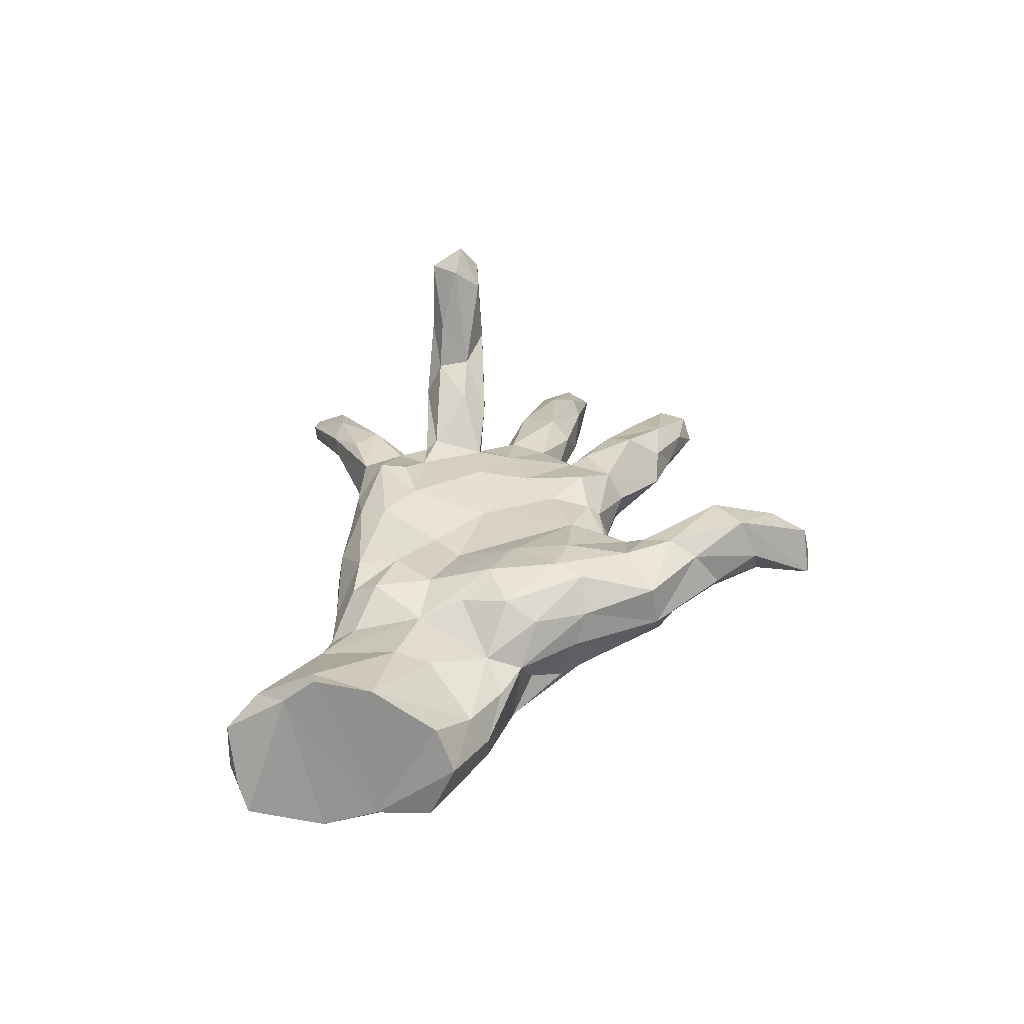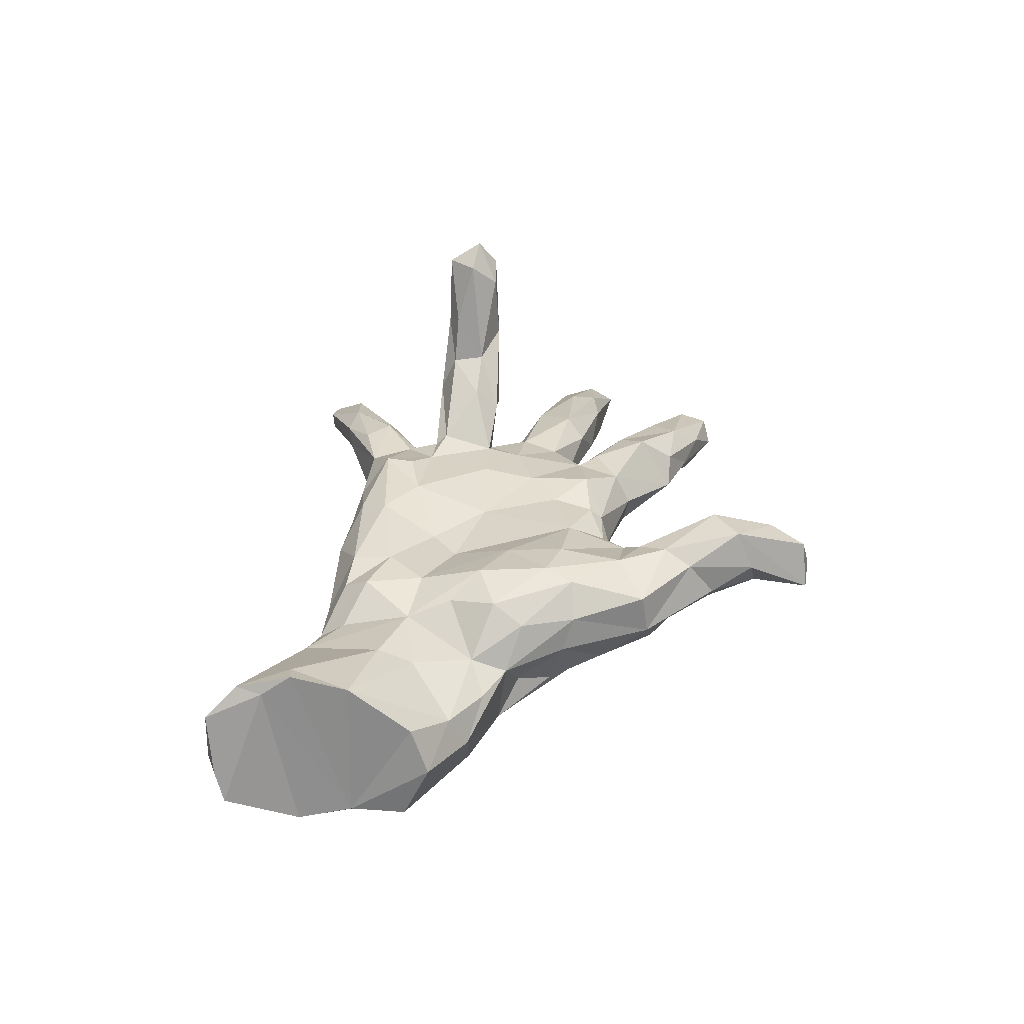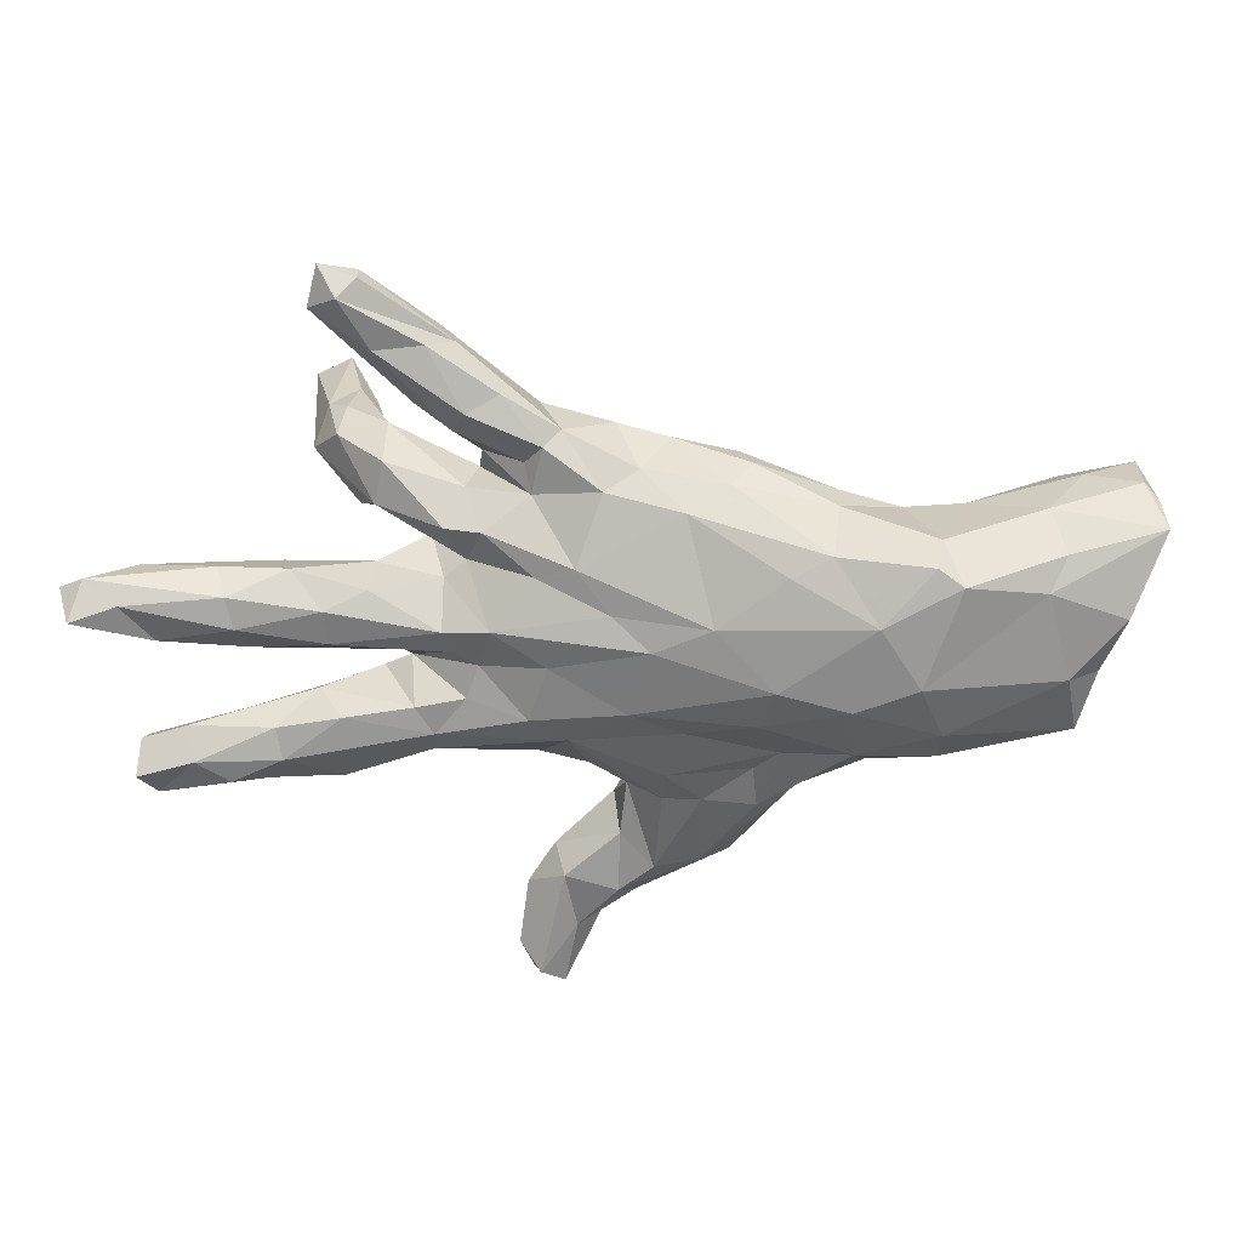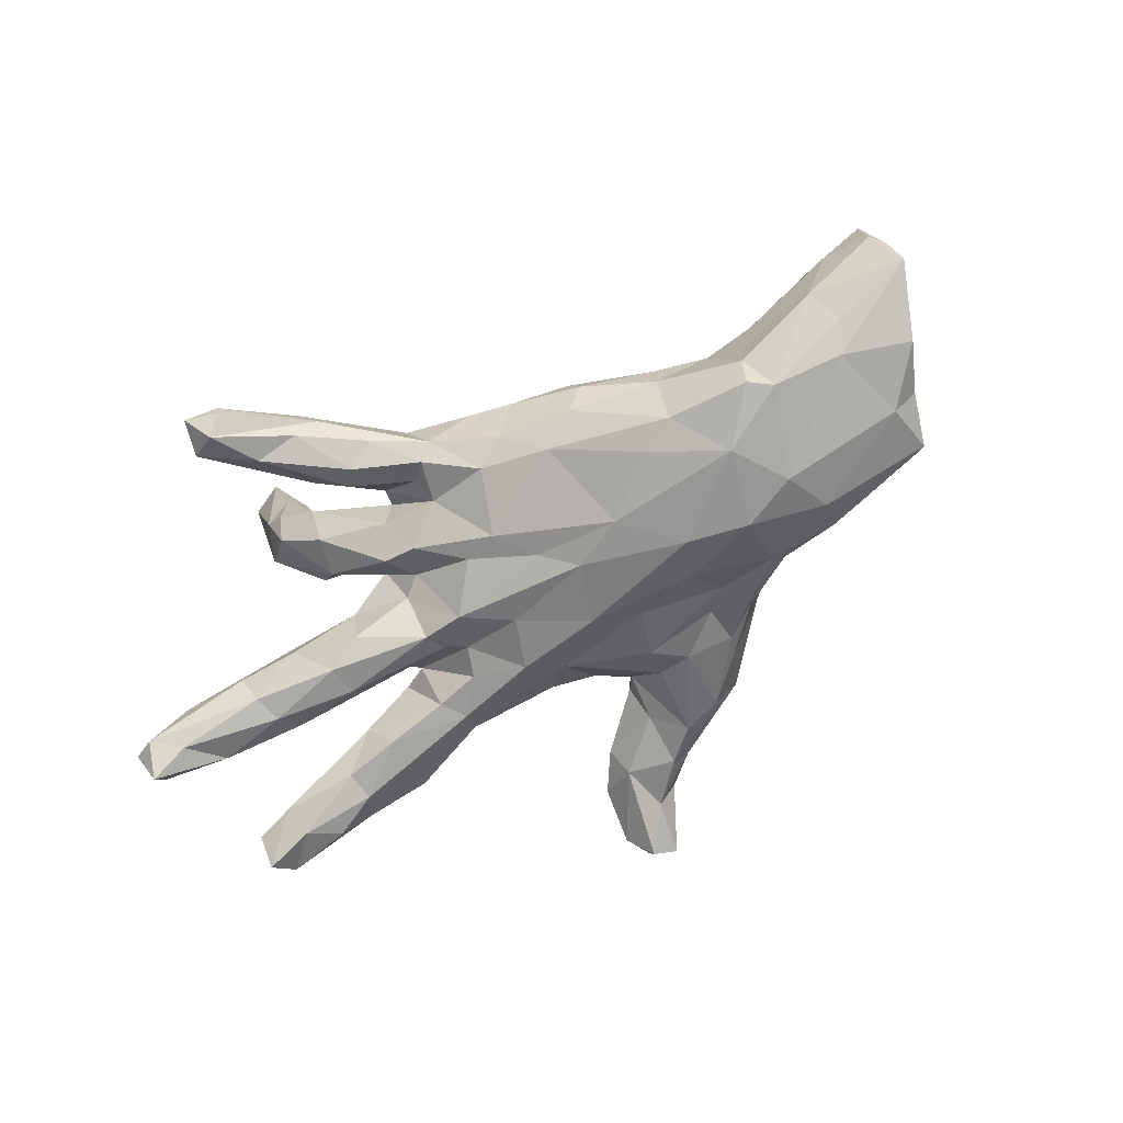
<metadata>
{"format":"obj","ext":"obj","renderer":"f3d","projection":"perspective","resolution":1024,"background":"white","views":[{"elev":36.2,"azim":-72.5,"up":"+Z"},{"elev":37.4,"azim":-68.3,"up":"+Z"},{"elev":23.1,"azim":-174.0,"up":"+Y"},{"elev":-69.9,"azim":-150.8,"up":"+Z"}]}
</metadata>
<code>
v 0.1468 0.2295 -0.04441
v 0.4726 0.04985 -0.1343
v 0.3848 -0.1178 0.03287
v -0.3361 -0.2105 0.1098
v 0.1404 -0.2286 -0.02946
v 0.8642 0.051 -0.2256
v -0.3423 0.2294 -0.04496
v 0.5308 0.1981 0.3587
v 0.405 0.07905 -0.1053
v -0.4201 -0.1325 0.06085
v 0.2663 0.4681 -0.01066
v 0.7015 -0.01053 -0.07296
v 0.0385 0.02561 0.07305
v 0.1794 0.08044 0.08169
v -0.2578 -0.03192 -0.1959
v -0.5401 0.1828 0.08878
v -0.6906 -0.1177 0.09244
v 0.5213 0.3054 0.401
v -0.853 0.2206 -0.0716
v 0.4107 0.5901 -0.04478
v -0.4149 0.09003 -0.2081
v 0.05872 -0.2513 -0.01918
v 0.566 -0.1694 -0.1113
v 0.0603 -0.5537 0.1616
v -0.3269 -0.1445 0.1423
v 0.2145 0.2878 0.05975
v -0.2081 -0.3432 -0.03115
v -0.1266 -0.4244 -0.0143
v 0.4536 -0.1472 -0.1099
v 0.08402 -0.1751 -0.09729
v -0.5109 -0.1629 -0.1184
v 0.1458 -0.6681 -0.006215
v -0.7604 0.1678 0.1526
v -0.3353 0.1915 0.09538
v 0.4911 0.265 0.1114
v 0.406 0.2857 0.1201
v 0.2567 0.2292 -0.01913
v 0.556 0.2485 0.4398
v 0.2493 -0.1072 -0.09961
v -0.3798 -0.1601 -0.1347
v -0.1378 0.02292 0.08314
v -0.105 -0.341 0.15
v 0.436 0.5598 -0.107
v -0.3949 -0.1986 0.03087
v 0.7895 -0.194 -0.1227
v -0.06753 0.2764 0.09663
v 0.4713 0.6047 -0.0699
v 0.5218 0.2859 0.2025
v 0.579 0.216 0.3871
v 0.05487 -0.2501 0.0649
v 0.7863 -0.2054 -0.08089
v -0.7334 0.1154 0.1932
v -0.03718 -0.4777 0.1225
v -0.02726 0.2799 -0.04548
v -0.2741 0.1514 -0.1673
v 0.1671 -0.5994 0.122
v 0.3887 0.4704 -0.0811
v -0.1316 -0.2952 -0.05116
v 0.7748 0.1041 -0.09494
v 0.2843 0.1156 0.06061
v 0.7418 -0.002666 -0.1566
v 0.3228 0.1256 0.03613
v 0.3125 -0.1001 0.05057
v 0.2675 -0.02984 -0.09229
v -0.6714 0.1353 -0.146
v 0.2583 0.2136 0.0888
v 0.7632 -0.2875 -0.1304
v 0.4074 0.586 -0.07567
v -0.01916 -0.1024 -0.1459
v 0.05179 -0.5901 0.08649
v -0.0483 -0.4532 -0.000207
v 0.2533 0.1147 -0.04374
v 0.2472 0.3663 -0.06631
v 0.2898 0.08468 -0.0526
v -0.05754 0.01432 -0.1644
v 0.4886 0.5344 -0.07468
v 0.1066 -0.4866 0.01367
v 0.02137 0.3209 0.0558
v 0.853 0.06035 -0.1107
v -0.02025 -0.3598 0.1299
v -0.2043 0.2821 -0.005295
v 0.4492 0.1573 0.08049
v 0.1871 -0.6276 0.02806
v 0.5436 0.01204 0.005612
v -0.08137 0.2149 0.1238
v 0.5067 -0.2624 -0.01133
v -0.6978 0.19 -0.116
v 0.5023 -0.1208 -0.05175
v 0.06715 0.1339 -0.121
v 0.7121 0.05983 -0.04611
v -0.8081 0.2706 0.0974
v -0.09503 0.09194 0.08041
v 0.4671 -0.01046 -0.1244
v 0.404 -0.1017 0.0119
v -0.07404 -0.2385 -0.08258
v -0.2273 -0.1065 -0.1613
v 0.6965 -0.2221 -0.1479
v -0.4319 0.1511 0.07427
v -0.5095 -0.04022 0.09784
v -0.2058 -0.2135 0.1662
v 0.8481 0.1088 -0.1768
v -0.1689 -0.417 0.1157
v -0.3318 -0.04981 0.1258
v 0.2168 -0.1515 0.09119
v 0.1028 0.2315 0.1148
v 0.004714 -0.3138 0.0949
v -0.1786 0.2813 0.04847
v 0.08625 -0.5893 0.02897
v -0.1168 -0.2145 0.1515
v -0.06456 -0.3053 -0.03324
v -0.261 -0.1834 -0.09005
v -0.6854 0.2427 0.09174
v 0.2846 0.0137 -0.1146
v 0.1752 -0.5232 0.05835
v 0.2708 0.3329 -0.04689
v 0.3522 0.3964 0.007263
v 0.499 0.242 0.4044
v 0.000357 -0.3044 0.02048
v -0.3393 0.1867 -0.1558
v -0.7237 0.2646 0.04477
v -0.7059 -0.1587 0.01078
v -0.2956 -0.2869 0.03765
v 0.1352 0.1117 -0.1059
v -0.1062 0.2288 -0.1029
v 0.02787 -0.3502 0.07866
v 0.5426 0.2207 0.1664
v -0.1389 -0.1026 0.1326
v 0.1273 0.3099 -0.04734
v -0.2882 -0.2544 -0.05747
v -0.06783 0.3046 0.04127
v -0.5625 -0.1815 -0.02882
v -0.7978 0.08643 -0.1197
v -0.3768 -0.05683 -0.2018
v 0.5858 -0.2781 -0.07734
v 0.4737 -0.2001 0.03874
v 0.1644 -0.6876 0.04743
v 0.1324 -0.1917 0.07437
v 0.1233 -0.1112 0.08645
v -0.032 -0.4189 0.1481
v -0.5267 0.02633 0.1235
v -0.2369 0.1304 0.1186
v -0.4982 0.1841 -0.1808
v -0.8155 0.2695 0.003223
v 0.1151 -0.4825 0.1552
v 0.4619 -0.2753 -0.05956
v 0.008493 0.06504 -0.1397
v 0.1456 -0.1315 -0.1227
v 0.7918 0.06857 -0.19
v -0.7106 -0.01338 -0.1358
v 0.02338 0.1814 0.1126
v -0.5184 -0.1046 -0.1654
v 0.6652 -0.2809 -0.06043
v 0.5597 0.0889 -0.01468
v 0.01318 -0.1869 0.1071
v 0.5311 0.1894 0.227
v -0.7604 0.2232 0.1554
v -0.6686 0.2416 -0.05215
v -0.5407 0.2204 0.0131
v 0.4601 0.5349 -0.02741
v 0.3043 -0.1748 -0.09813
v -0.3379 0.2329 0.02103
v -0.2526 -0.08336 0.1569
v 0.522 -0.03307 -0.02675
v 0.454 0.262 0.2851
v -0.2786 0.03911 0.1185
v 0.2209 0.175 -0.08208
v 0.6403 -0.2638 -0.1301
v 0.1388 -0.6804 0.1127
v 0.1596 0.2761 -0.02402
v 0.09542 0.2884 0.1128
v 0.1804 -0.0329 0.08608
v 0.415 0.1771 0.02487
v 0.4082 0.09318 -0.01505
v -0.7052 0.006991 0.1719
v 0.3087 -0.2134 -0.07078
v 0.2852 0.175 -0.06873
v 0.4229 0.2583 0.19
v -0.3378 -0.2038 -0.03542
v 0.3866 -0.01054 0.01693
v 0.0996 0.3323 -0.02113
v 0.2952 0.4871 0.01566
v -0.7276 -0.1138 -0.09627
v 0.3559 -0.04256 -0.05761
v -0.2574 0.2071 0.1098
v 0.8908 0.08822 -0.1654
v -0.5815 -0.1506 0.03724
v -0.5408 0.1562 -0.1875
v 0.141 -0.216 0.05252
v 0.1744 0.2148 0.08299
v -0.758 -0.01212 -0.09571
v 0.1124 -0.0332 -0.1326
v 0.5804 0.2784 0.387
v -0.1063 -0.1426 -0.1208
v 0.1946 0.3923 -0.03594
v 0.3552 -0.07563 0.000436
v 0.7964 -0.2619 -0.09393
v 0.3359 -0.1284 -0.09766
v 0.4002 0.2491 0.03146
v -0.3966 -0.1814 -0.1019
v 0.494 -0.1409 0.01472
v 0.4431 0.1991 0.2009
v -0.1576 0.06316 -0.1759
v 0.2927 0.3769 0.05362
v 0.8768 0.01451 -0.1483
v 0.4844 0.2942 0.1711
v 0.3915 0.06595 0.02294
v 0.7913 -0.246 -0.1641
v 0.4794 0.2939 0.2661
v 0.308 0.4751 -0.05792
v 0.6096 -0.2392 -0.008732
v 0.02786 0.2496 -0.07708
v 0.2468 0.2334 0.06844
v 0.6297 0.07227 -0.1443
v -0.2163 -0.2259 -0.06459
v 0.3035 -0.2274 -0.01213
v 0.615 0.01768 -0.148
v -0.5043 0.2053 -0.1117
v 0.3341 0.3693 -0.02594
v -0.1728 0.2639 -0.05915
v 0.357 0.4913 0.02214
v -0.8403 0.2445 -0.01517
v 0.3843 0.1367 0.1135
v 0.2801 0.03995 0.06387
v 0.2043 0.02529 -0.132
v 0.108 -0.6999 0.02647
v 0.5971 -0.03142 -0.09986
v -0.3833 0.02595 0.09867
v 0.5323 0.1067 -0.09455
v -0.3435 0.1367 0.1288
v 0.01375 -0.5099 0.01458
v 0.1285 -0.4504 0.0675
v 0.712 -0.1706 -0.1144
v 0.6505 0.1059 -0.09536
v 0.01162 -0.4026 0.021
v -0.4409 0.2023 0.03358
v 0.5546 -0.2244 -0.1201
v 0.2371 0.2722 0.03992
v 0.1447 0.3479 0.06401
v 0.2371 0.4088 0.05447
v 0.2294 -0.04959 -0.09407
v -0.2169 -0.2751 0.1556
v -0.4815 -0.01276 -0.2018
v -0.1728 -0.43 0.03864
v 0.361 0.1778 0.1568
v -0.2228 -0.2994 -0.05134
v -0.2666 -0.2996 0.09992
v -0.4735 -0.1797 0.02212
v -0.6923 0.1352 0.1731
v 0.3161 -0.1897 0.03952
v 0.6346 -0.177 -0.02482
v -0.01284 -0.5242 0.05096
v 0.7442 0.01671 -0.05936
f 3 195 63
f 86 210 135
f 188 249 104
f 188 137 50
f 63 223 171
f 165 227 162
f 103 162 227
f 99 227 140
f 174 99 140
f 186 99 174
f 174 52 190
f 3 63 249
f 104 63 171
f 138 104 171
f 138 171 13
f 138 13 154
f 154 41 127
f 162 103 25
f 103 227 10
f 210 200 135
f 135 200 3
f 3 200 94
f 249 135 3
f 249 63 104
f 104 138 137
f 137 138 154
f 154 127 109
f 109 127 100
f 127 162 100
f 100 162 25
f 241 100 25
f 188 104 137
f 137 154 50
f 50 154 106
f 106 154 109
f 109 100 42
f 15 69 96
f 149 182 190
f 242 151 149
f 202 75 15
f 75 69 15
f 149 190 132
f 65 242 149
f 21 242 187
f 21 133 242
f 15 133 21
f 21 202 15
f 65 149 132
f 187 242 65
f 142 21 187
f 119 21 142
f 55 21 119
f 55 202 21
f 187 65 87
f 87 157 187
f 217 187 157
f 217 142 187
f 224 75 146
f 123 224 146
f 185 6 101
f 89 146 202
f 65 132 19
f 87 65 19
f 217 7 142
f 7 119 142
f 219 119 7
f 119 219 124
f 124 55 119
f 124 202 55
f 124 89 202
f 143 157 19
f 157 87 19
f 40 199 31
f 149 151 182
f 151 31 182
f 151 40 31
f 133 40 151
f 133 96 40
f 15 96 133
f 242 133 151
f 194 128 180
f 11 194 180
f 73 169 128
f 73 128 194
f 115 169 73
f 24 144 139
f 35 48 126
f 48 35 205
f 205 35 36
f 208 205 36
f 208 36 177
f 201 177 244
f 82 126 155
f 82 155 222
f 155 8 201
f 222 155 201
f 222 201 244
f 208 48 205
f 208 177 164
f 164 177 201
f 48 18 192
f 18 48 208
f 18 208 164
f 49 126 192
f 192 126 48
f 126 49 155
f 8 117 201
f 117 18 164
f 201 117 164
f 155 49 8
f 38 192 18
f 192 38 49
f 8 49 38
f 8 38 117
f 38 18 117
f 115 218 237
f 209 73 194
f 11 209 194
f 209 57 73
f 57 115 73
f 57 218 115
f 218 76 116
f 57 76 218
f 11 43 209
f 43 57 209
f 68 43 11
f 47 68 20
f 47 43 68
f 43 76 57
f 76 47 159
f 32 225 108
f 136 225 32
f 77 32 108
f 77 83 32
f 114 83 77
f 71 243 28
f 234 230 71
f 27 28 243
f 245 28 27
f 58 28 245
f 58 71 28
f 27 122 129
f 27 243 122
f 58 245 214
f 95 110 58
f 110 71 58
f 47 76 43
f 245 27 129
f 54 211 124
f 180 128 211
f 1 211 128
f 40 245 129
f 111 245 40
f 214 245 111
f 30 110 95
f 131 121 182
f 31 131 182
f 199 131 31
f 129 178 199
f 199 40 129
f 96 193 111
f 111 95 214
f 111 193 95
f 30 95 193
f 69 30 193
f 69 147 30
f 69 193 96
f 191 147 69
f 191 240 147
f 182 121 190
f 191 69 75
f 224 191 75
f 224 240 191
f 75 202 146
f 96 111 40
f 90 79 59
f 252 79 90
f 252 204 79
f 185 59 79
f 62 74 72
f 172 72 176
f 172 62 72
f 60 244 66
f 35 198 36
f 35 172 198
f 42 100 241
f 246 241 4
f 4 241 25
f 80 106 42
f 106 109 42
f 102 241 246
f 144 231 80
f 80 231 125
f 144 80 139
f 125 106 80
f 139 80 42
f 139 42 102
f 102 42 241
f 24 139 53
f 53 139 102
f 114 144 56
f 144 114 231
f 70 24 53
f 70 53 251
f 83 114 56
f 24 56 144
f 168 56 24
f 136 56 168
f 189 170 105
f 170 85 150
f 35 126 172
f 126 82 172
f 177 36 66
f 244 177 66
f 66 36 212
f 105 170 150
f 153 228 173
f 16 158 112
f 16 235 158
f 98 235 16
f 98 229 235
f 229 34 235
f 34 161 235
f 37 166 1
f 237 1 169
f 37 176 166
f 198 172 176
f 91 143 221
f 33 91 221
f 120 143 91
f 112 91 156
f 112 120 91
f 112 158 120
f 107 81 161
f 130 81 107
f 130 219 81
f 130 54 219
f 54 130 78
f 128 169 1
f 115 237 169
f 78 180 54
f 180 211 54
f 88 23 29
f 29 23 236
f 88 232 23
f 232 97 23
f 51 45 232
f 240 195 39
f 64 195 240
f 195 197 39
f 121 17 190
f 113 240 224
f 113 64 240
f 93 183 64
f 93 64 113
f 226 183 93
f 216 93 2
f 216 226 93
f 61 226 216
f 61 12 226
f 61 204 12
f 204 252 12
f 6 204 61
f 74 224 72
f 74 113 224
f 74 9 113
f 113 2 93
f 2 113 9
f 228 2 9
f 213 2 228
f 213 216 2
f 123 72 224
f 39 147 240
f 141 34 229
f 92 85 141
f 150 85 92
f 13 150 92
f 163 84 179
f 179 223 63
f 248 156 52
f 227 229 98
f 227 98 16
f 140 16 248
f 84 153 206
f 206 153 173
f 206 173 62
f 223 206 62
f 223 62 60
f 14 223 60
f 171 14 13
f 41 92 141
f 41 141 165
f 165 141 229
f 165 229 227
f 140 227 16
f 174 140 248
f 174 248 52
f 84 206 179
f 179 206 223
f 171 223 14
f 154 13 41
f 41 13 92
f 127 41 165
f 127 165 162
f 13 14 150
f 14 189 150
f 60 189 14
f 60 66 189
f 60 222 244
f 62 222 60
f 172 222 62
f 82 222 172
f 52 156 33
f 248 16 156
f 16 112 156
f 141 184 34
f 184 161 34
f 141 85 184
f 85 46 184
f 150 189 105
f 189 66 212
f 237 212 1
f 36 37 212
f 156 91 33
f 184 107 161
f 184 46 107
f 46 130 107
f 36 198 37
f 212 37 1
f 198 176 37
f 148 216 213
f 61 216 148
f 101 148 213
f 185 101 59
f 204 185 79
f 166 123 89
f 166 72 123
f 176 72 166
f 233 213 228
f 233 101 213
f 59 101 233
f 19 33 221
f 132 33 19
f 235 217 158
f 235 7 217
f 161 7 235
f 211 1 89
f 166 89 1
f 143 19 221
f 157 143 120
f 120 158 157
f 217 157 158
f 161 81 7
f 81 219 7
f 54 124 219
f 148 6 61
f 101 6 148
f 185 204 6
f 89 123 146
f 211 89 124
f 250 232 88
f 51 232 250
f 186 174 17
f 230 77 108
f 83 136 32
f 20 68 11
f 230 251 243
f 114 77 231
f 230 108 251
f 108 70 251
f 108 225 70
f 83 56 136
f 225 136 168
f 168 24 225
f 225 24 70
f 159 47 220
f 47 20 220
f 76 159 116
f 220 20 181
f 20 11 181
f 116 159 220
f 203 116 220
f 220 181 239
f 203 220 239
f 239 181 238
f 238 181 11
f 237 116 203
f 218 116 237
f 26 203 238
f 203 239 238
f 238 11 180
f 238 180 78
f 237 203 26
f 237 26 212
f 212 26 189
f 189 26 170
f 26 238 170
f 170 238 78
f 170 78 46
f 170 46 85
f 78 130 46
f 10 99 186
f 10 227 99
f 94 197 195
f 3 94 195
f 88 197 94
f 17 174 190
f 183 195 64
f 179 195 183
f 195 179 63
f 163 179 183
f 226 12 163
f 12 84 163
f 252 84 12
f 190 52 33
f 173 9 74
f 62 173 74
f 228 9 173
f 153 59 233
f 90 59 153
f 84 90 153
f 252 90 84
f 153 233 228
f 226 163 183
f 132 190 33
f 243 53 102
f 243 251 53
f 71 230 243
f 234 77 230
f 231 77 234
f 243 102 246
f 118 234 71
f 125 234 118
f 231 234 125
f 122 243 246
f 106 125 118
f 118 50 106
f 134 86 145
f 134 152 86
f 246 4 44
f 122 246 44
f 22 118 110
f 118 188 50
f 22 188 118
f 5 188 22
f 188 215 249
f 5 215 188
f 215 145 249
f 145 135 249
f 86 135 145
f 152 210 86
f 210 51 250
f 196 210 152
f 196 51 210
f 44 10 247
f 4 25 10
f 25 103 10
f 44 4 10
f 200 88 94
f 250 88 200
f 250 200 210
f 118 71 110
f 67 196 152
f 247 10 186
f 134 67 152
f 167 67 134
f 39 160 147
f 160 30 147
f 199 178 44
f 199 44 131
f 88 29 197
f 29 236 160
f 197 29 160
f 197 160 39
f 160 175 30
f 131 44 247
f 131 247 186
f 131 186 121
f 121 186 17
f 196 207 45
f 196 45 51
f 207 196 67
f 45 207 232
f 97 207 67
f 232 207 97
f 97 67 167
f 97 167 236
f 23 97 236
f 236 167 134
f 236 134 145
f 236 145 160
f 145 175 160
f 175 145 215
f 175 215 5
f 30 175 5
f 30 5 22
f 30 22 110
f 95 58 214
f 178 129 122
f 178 122 44

</code>
